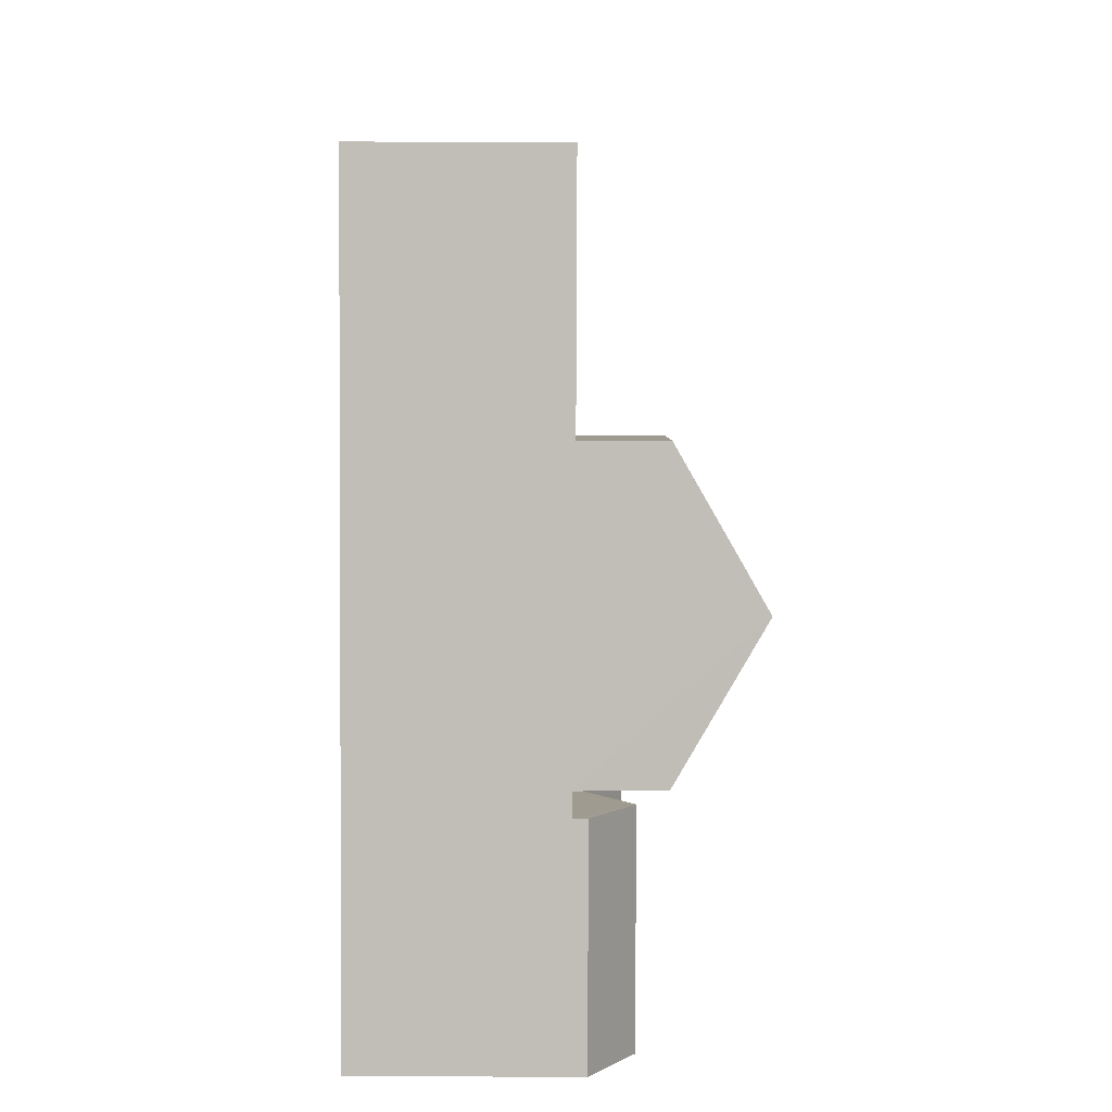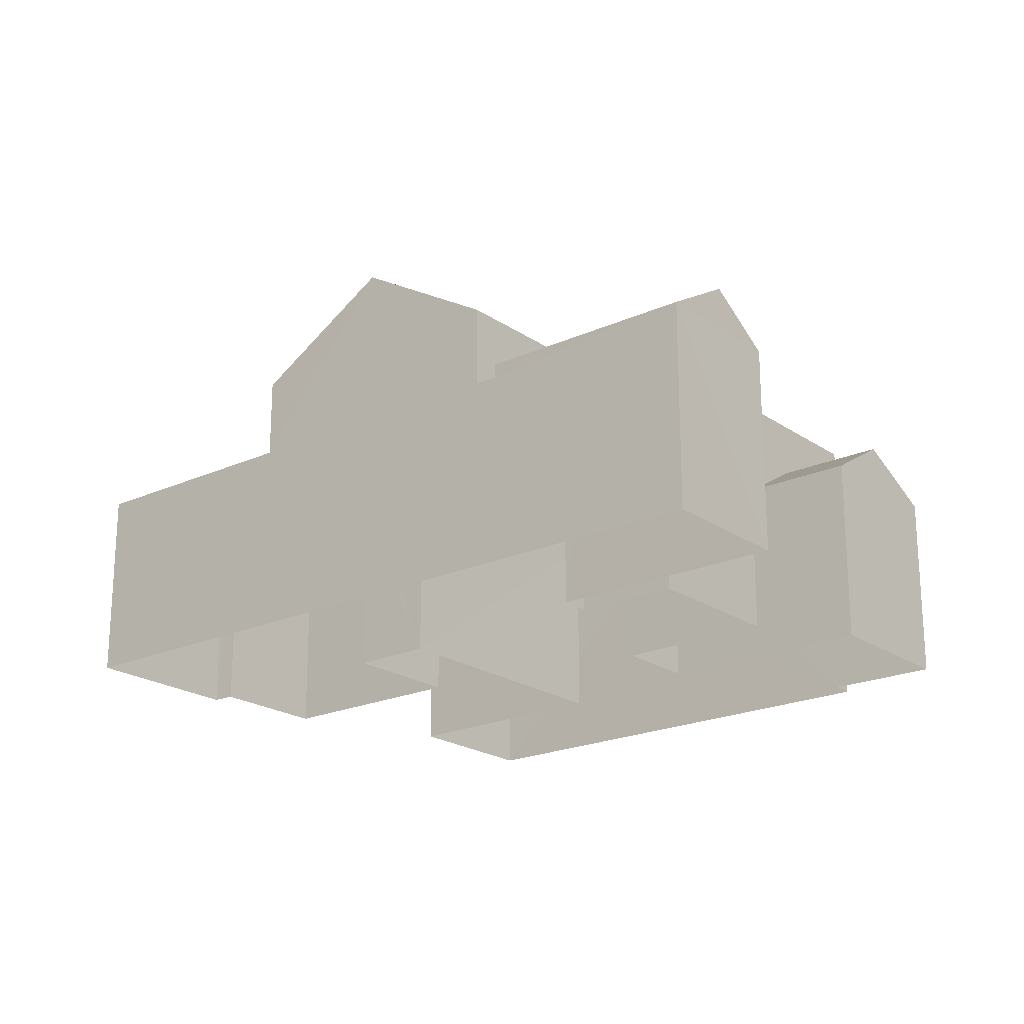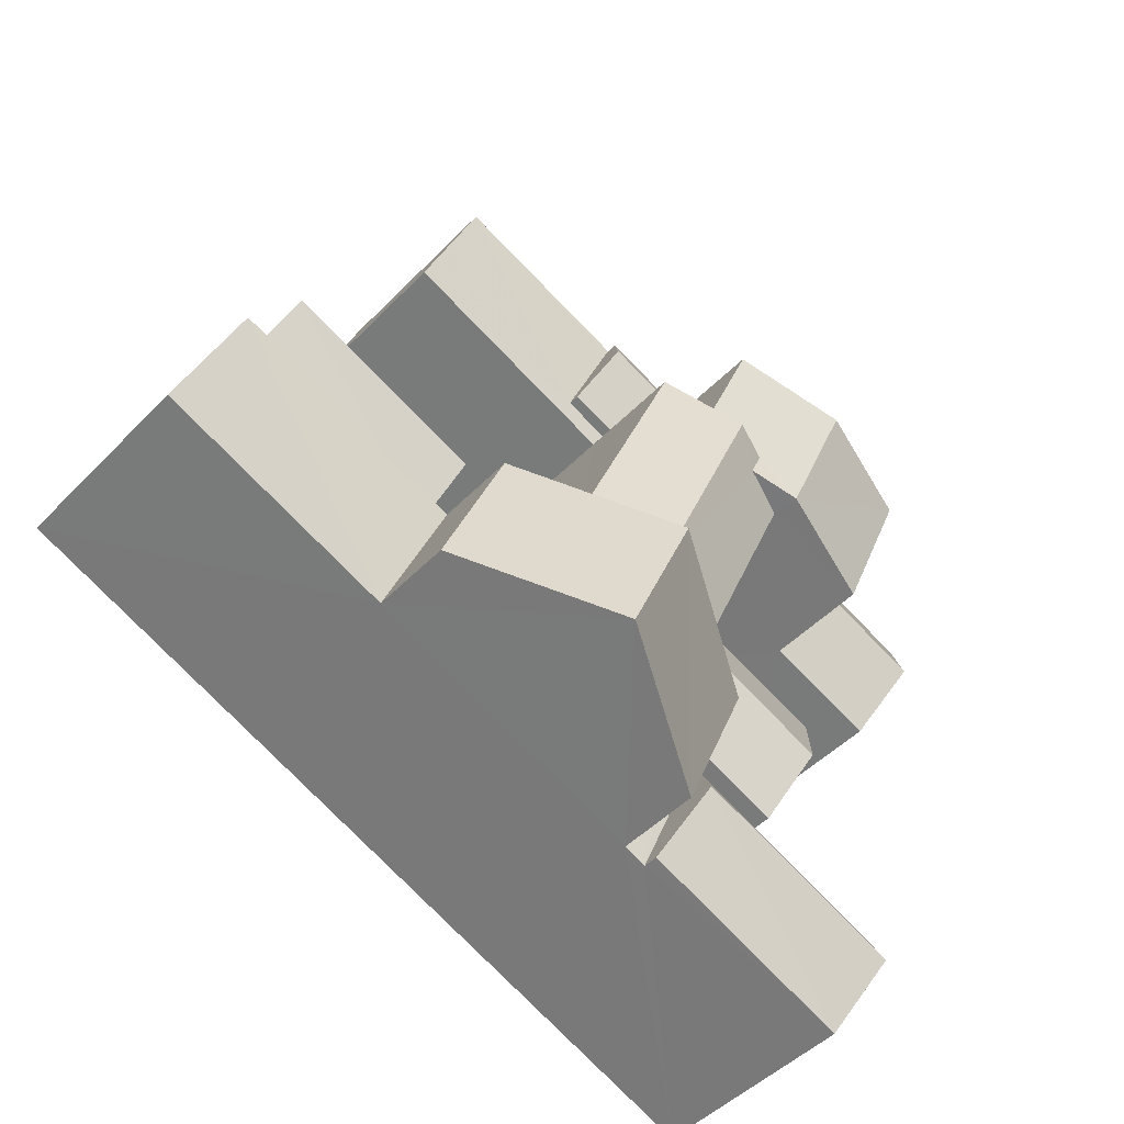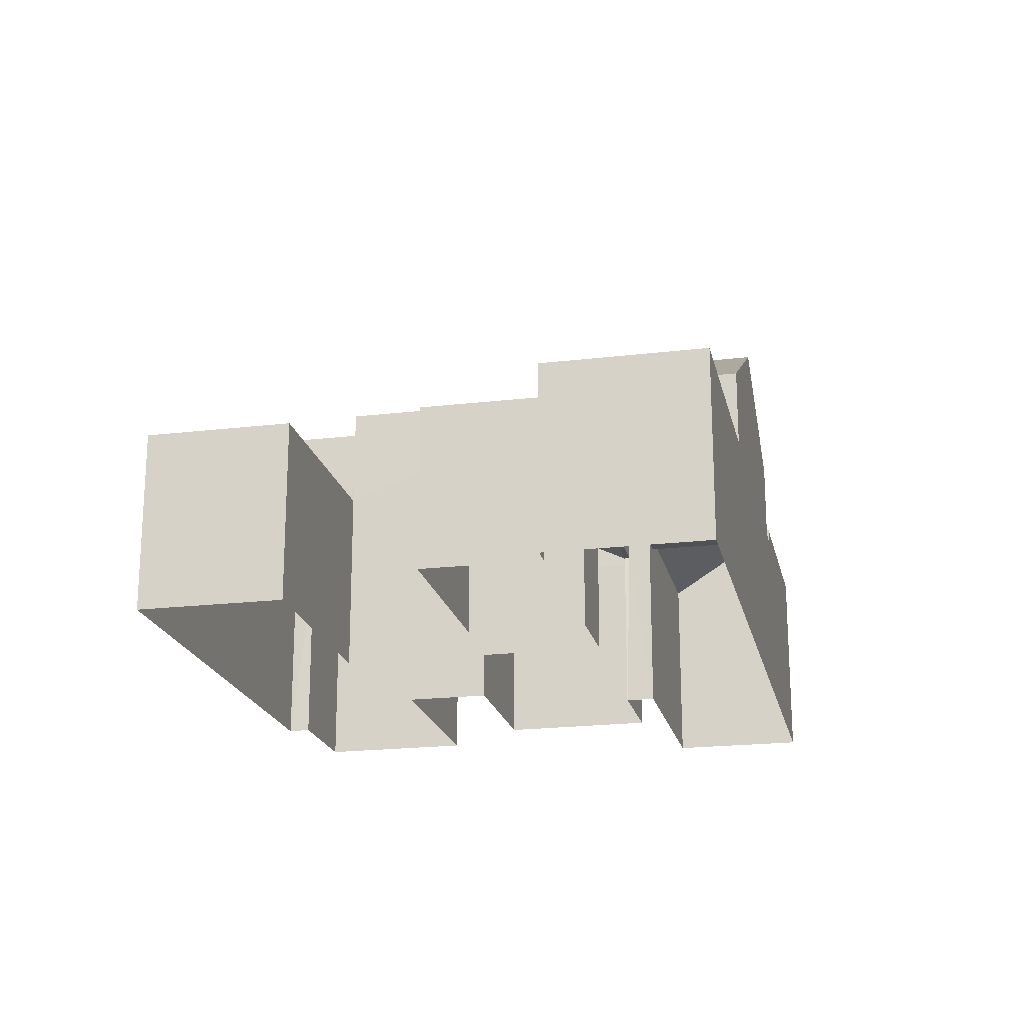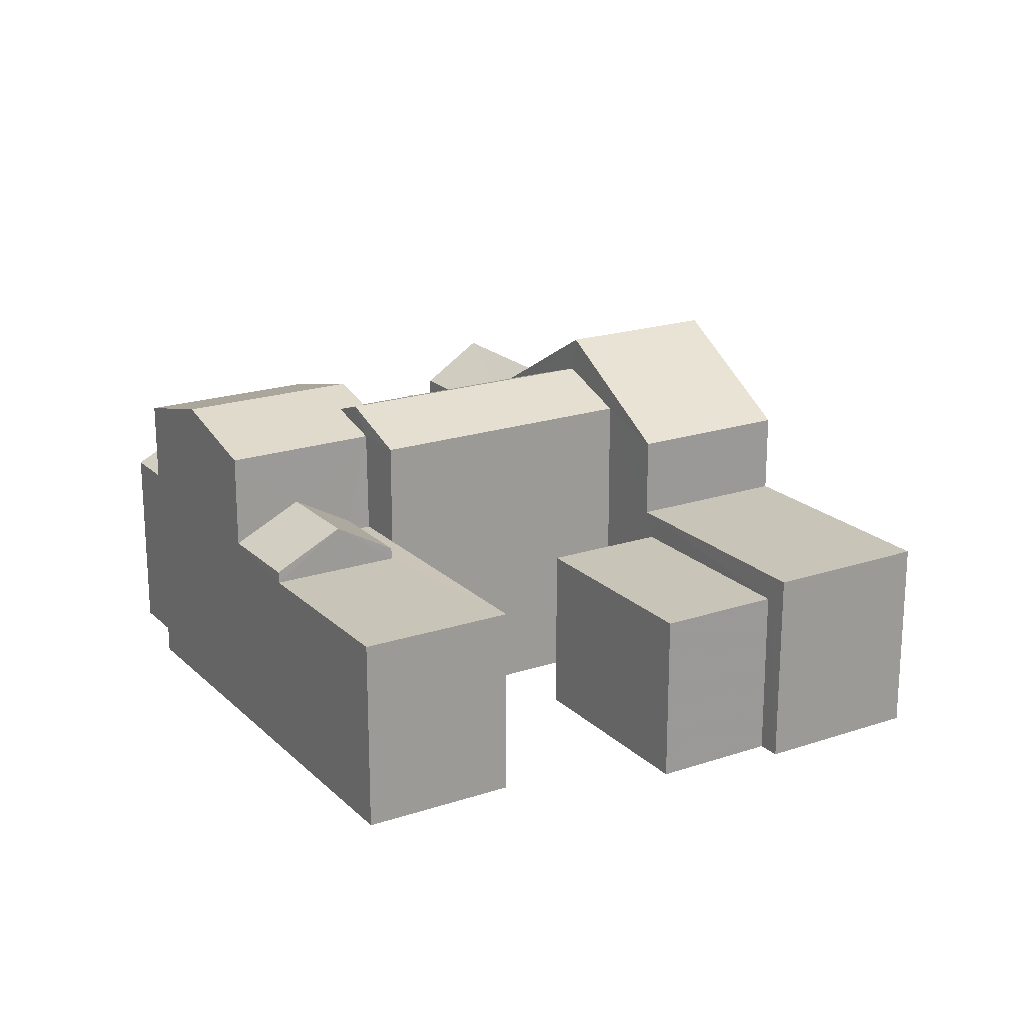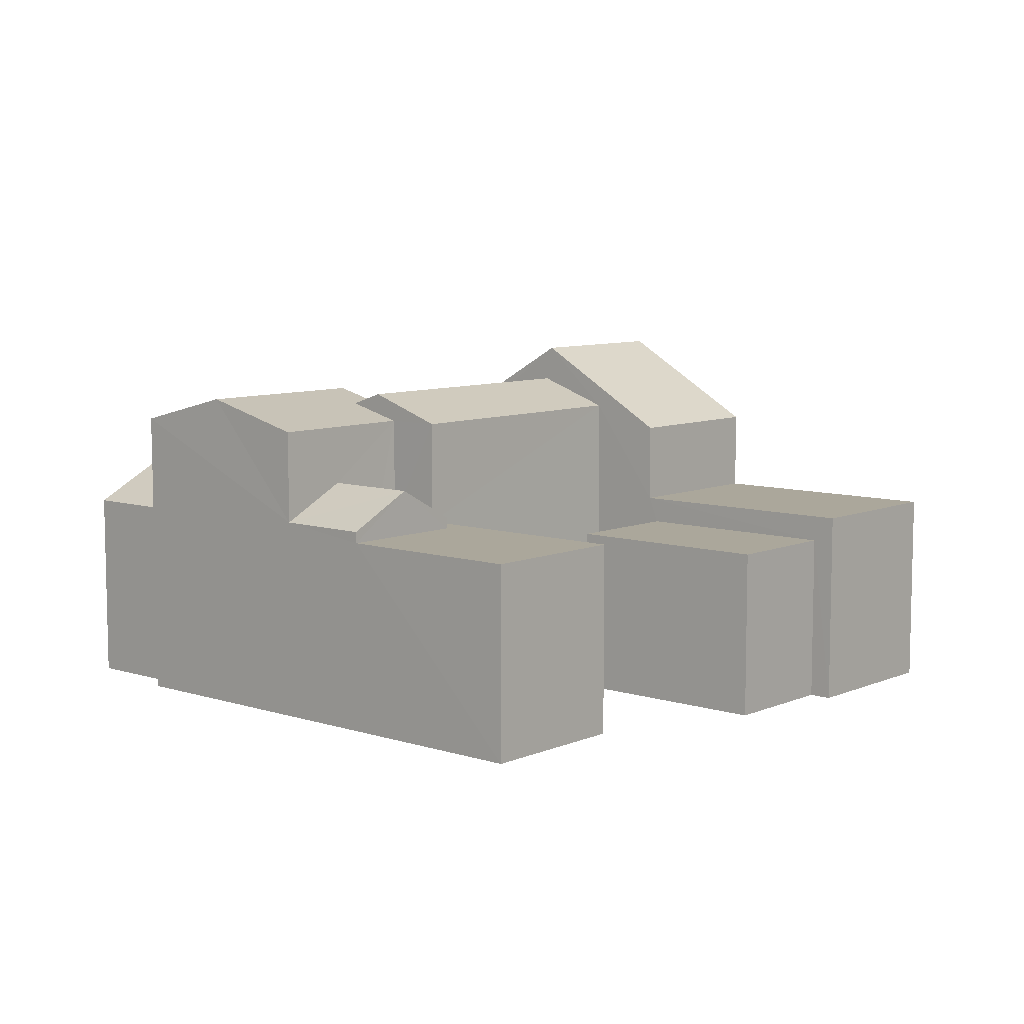
<metadata>
{"format":"obj","ext":"obj","renderer":"f3d","projection":"perspective","resolution":1024,"background":"white","views":[{"elev":-63.2,"azim":-90.2,"up":"+Y"},{"elev":-21.0,"azim":16.6,"up":"+Z"},{"elev":-46.4,"azim":-40.6,"up":"+Y"},{"elev":-20.3,"azim":-100.3,"up":"+Z"},{"elev":20.2,"azim":-144.2,"up":"+Z"},{"elev":8.2,"azim":-161.6,"up":"+Z"}]}
</metadata>
<code>
v -3.164e+05 4.003e+04 3.221
v -3.164e+05 4.004e+04 3.221
v -3.164e+05 4.003e+04 3.216
v -3.163e+05 4.003e+04 3.211
v -3.164e+05 4.002e+04 3.218
v -3.164e+05 4.002e+04 3.218
v -3.164e+05 4.003e+04 3.222
v -3.164e+05 4.002e+04 3.223
v -3.164e+05 4.002e+04 3.223
v -3.164e+05 4.002e+04 3.223
v -3.164e+05 4.002e+04 3.213
v -3.163e+05 4.001e+04 3.208
v -3.163e+05 4.002e+04 3.209
v -3.163e+05 4.003e+04 3.211
v -3.163e+05 4.003e+04 3.209
v -3.164e+05 4.002e+04 3.217
v -3.164e+05 4.002e+04 3.213
v -3.163e+05 4.001e+04 3.208
v -3.163e+05 4.002e+04 3.211
v -3.164e+05 4.002e+04 3.213
v -3.163e+05 4.002e+04 3.21
v -3.163e+05 4.003e+04 3.213
v -3.164e+05 4.002e+04 8.994
v -3.164e+05 4.002e+04 8.994
v -3.164e+05 4.003e+04 8.998
v -3.164e+05 4.002e+04 8.998
v -3.164e+05 4.002e+04 9.219
v -3.164e+05 4.002e+04 9.219
v -3.164e+05 4.002e+04 9.218
v -3.164e+05 4.002e+04 9.218
v -3.164e+05 4.002e+04 11.43
v -3.163e+05 4.002e+04 11.43
v -3.163e+05 4.002e+04 10.2
v -3.164e+05 4.002e+04 10.2
v -3.164e+05 4.001e+04 11.73
v -3.163e+05 4.001e+04 10.28
v -3.163e+05 4.001e+04 11.72
v -3.164e+05 4.001e+04 10.28
v -3.163e+05 4.003e+04 11.31
v -3.163e+05 4.002e+04 11.31
v -3.163e+05 4.003e+04 9.829
v -3.163e+05 4.003e+04 9.832
v -3.164e+05 4.002e+04 13.31
v -3.164e+05 4.003e+04 13.84
v -3.164e+05 4.002e+04 14.25
v -3.164e+05 4.003e+04 14.25
v -3.163e+05 4.003e+04 13.31
v -3.164e+05 4.003e+04 13.84
v -3.164e+05 4.003e+04 10.15
v -3.164e+05 4.003e+04 10.15
v -3.164e+05 4.003e+04 11.32
v -3.164e+05 4.003e+04 11.32
v -3.164e+05 4.003e+04 9.766
v -3.164e+05 4.003e+04 9.766
v -3.164e+05 4.003e+04 9.767
v -3.164e+05 4.003e+04 9.768
v -3.164e+05 4.003e+04 9.771
v -3.164e+05 4.004e+04 9.771
v -3.164e+05 4.003e+04 9.768
v -3.164e+05 4.002e+04 10.28
v -3.163e+05 4.001e+04 10.28
v -3.164e+05 4.001e+04 15.48
v -3.164e+05 4.002e+04 12.6
v -3.164e+05 4.002e+04 12.6
v -3.164e+05 4.002e+04 15.48
v -3.164e+05 4.002e+04 9.879
v -3.164e+05 4.002e+04 9.884
v -3.164e+05 4.002e+04 9.884
v -3.164e+05 4.002e+04 9.879
v -3.163e+05 4.002e+04 9.83
v -3.163e+05 4.002e+04 9.832
v -3.164e+05 4.003e+04 13.32
v -3.164e+05 4.003e+04 13.32
v -3.163e+05 4.003e+04 14.25
v -3.163e+05 4.003e+04 14.25
v -3.164e+05 4.003e+04 13.32
v -3.164e+05 4.002e+04 13.32
v -3.164e+05 4.003e+04 10.15
v -3.164e+05 4.003e+04 10.15
v -3.163e+05 4.002e+04 10.2
v -3.164e+05 4.002e+04 10.2
v -3.164e+05 4.001e+04 12.6
v -3.164e+05 4.002e+04 12.6
v -3.164e+05 4.001e+04 9.803
v -3.164e+05 4.002e+04 9.803
v -3.164e+05 4.001e+04 9.804
v -3.164e+05 4.002e+04 9.803
v -3.163e+05 4.003e+04 13.31
v -3.163e+05 4.002e+04 13.31
f 1 2 3
f 2 4 3
f 5 6 7
f 7 6 8
f 8 9 10
f 9 11 12
f 13 14 15
f 4 14 3
f 16 3 17
f 12 11 18
f 16 9 6
f 19 20 21
f 22 14 13
f 17 3 22
f 20 17 21
f 20 11 16
f 6 9 8
f 16 11 9
f 3 14 22
f 17 20 16
f 23 24 25
f 26 23 25
f 27 28 29
f 30 27 29
f 31 32 33
f 34 31 33
f 35 36 37
f 35 38 36
f 39 40 41
f 42 39 41
f 43 44 45
f 45 44 46
f 43 47 44
f 46 44 48
f 49 50 51
f 52 49 51
f 53 54 55
f 55 56 57
f 57 56 58
f 58 56 59
f 55 54 56
f 37 60 35
f 37 61 60
f 62 63 64
f 62 65 63
f 66 67 68
f 66 69 67
f 39 70 40
f 39 71 70
f 72 73 48
f 72 48 74
f 48 75 74
f 48 44 75
f 76 45 46
f 76 77 45
f 78 51 79
f 78 52 51
f 31 80 32
f 31 81 80
f 65 82 83
f 65 62 82
f 84 85 86
f 84 87 85
f 75 88 74
f 75 89 88
f 49 52 72
f 72 52 73
f 78 53 73
f 78 54 53
f 52 78 73
f 25 5 7
f 25 24 5
f 14 4 42
f 4 88 42
f 39 89 71
f 88 89 39
f 42 88 39
f 16 6 23
f 29 28 83
f 77 16 69
f 43 65 83
f 8 10 26
f 45 77 65
f 10 67 26
f 26 69 23
f 45 65 43
f 28 43 83
f 77 63 65
f 69 63 77
f 26 67 69
f 69 16 23
f 20 19 30
f 19 80 30
f 30 81 27
f 30 80 81
f 2 59 4
f 4 49 88
f 2 58 59
f 88 49 74
f 74 49 72
f 49 59 50
f 4 59 49
f 38 35 84
f 84 35 87
f 35 60 87
f 12 18 36
f 36 61 37
f 36 18 61
f 86 85 82
f 82 85 83
f 20 29 11
f 29 85 11
f 30 29 20
f 29 83 85
f 28 81 43
f 43 31 47
f 47 34 22
f 27 81 28
f 22 34 17
f 31 34 47
f 81 31 43
f 34 33 21
f 17 34 21
f 53 76 73
f 48 73 46
f 53 55 76
f 73 76 46
f 57 2 1
f 57 58 2
f 13 15 70
f 70 41 40
f 70 15 41
f 13 71 22
f 13 70 71
f 22 71 47
f 44 47 75
f 75 47 89
f 47 71 89
f 19 21 80
f 80 33 32
f 80 21 33
f 68 10 9
f 68 67 10
f 3 57 1
f 3 55 57
f 26 25 7
f 8 26 7
f 60 61 87
f 85 87 11
f 11 87 18
f 87 61 18
f 69 64 63
f 69 66 64
f 42 41 15
f 14 42 15
f 79 51 56
f 56 51 59
f 51 50 59
f 76 55 77
f 55 16 77
f 55 3 16
f 86 82 62
f 12 36 84
f 36 38 84
f 12 86 9
f 62 64 66
f 9 66 68
f 12 84 86
f 86 62 66
f 9 86 66
f 54 78 79
f 56 54 79
f 23 5 24
f 23 6 5

</code>
